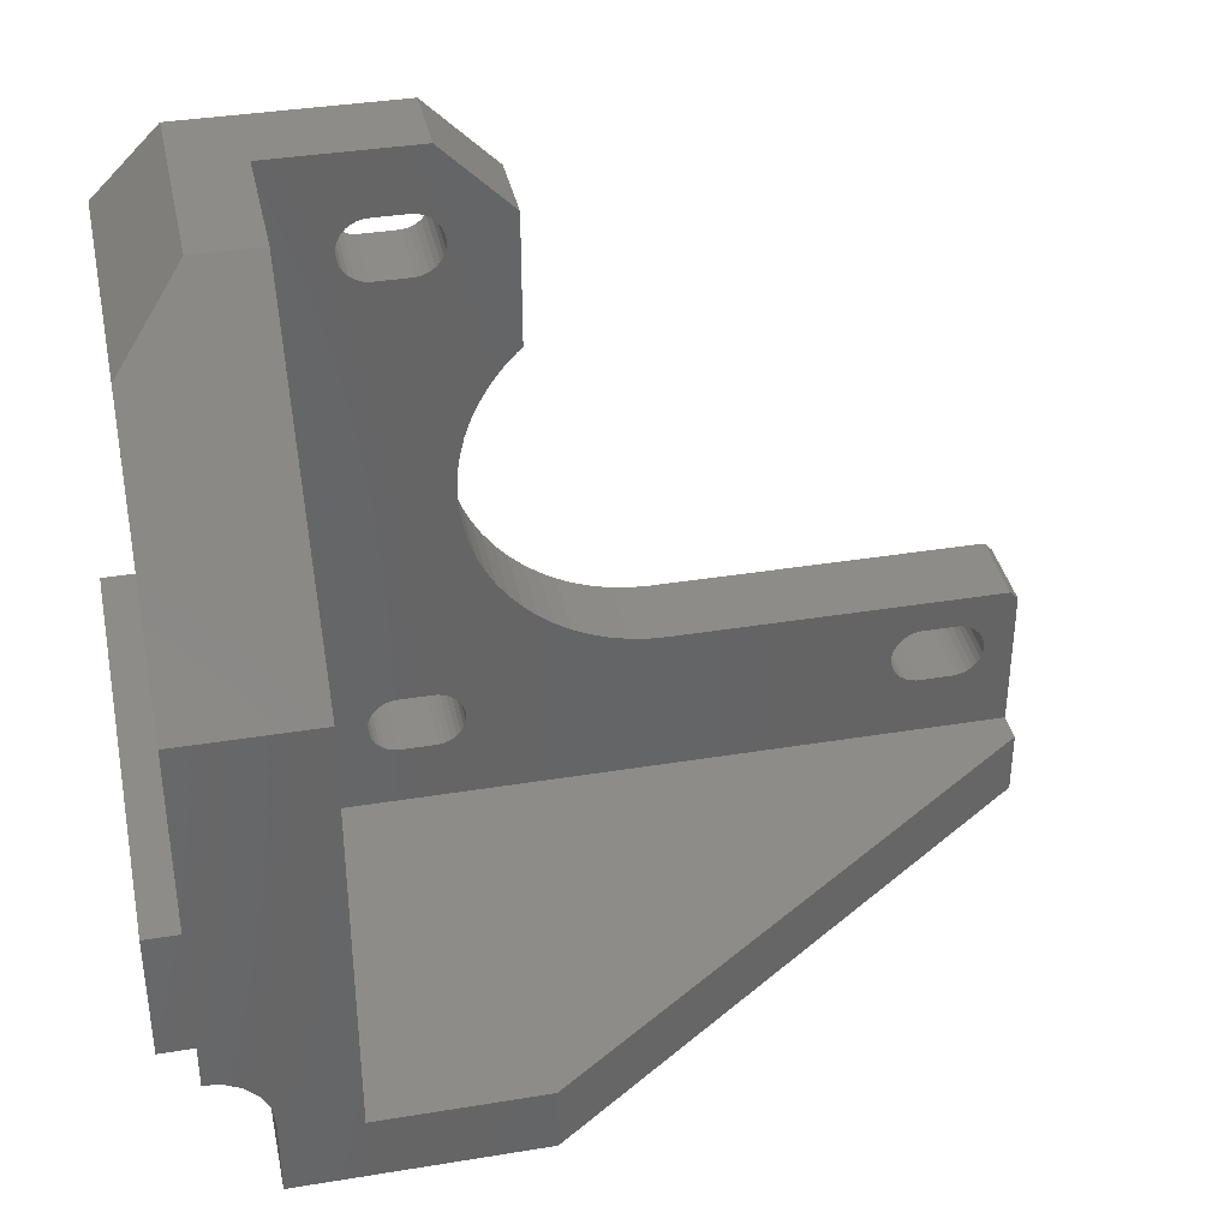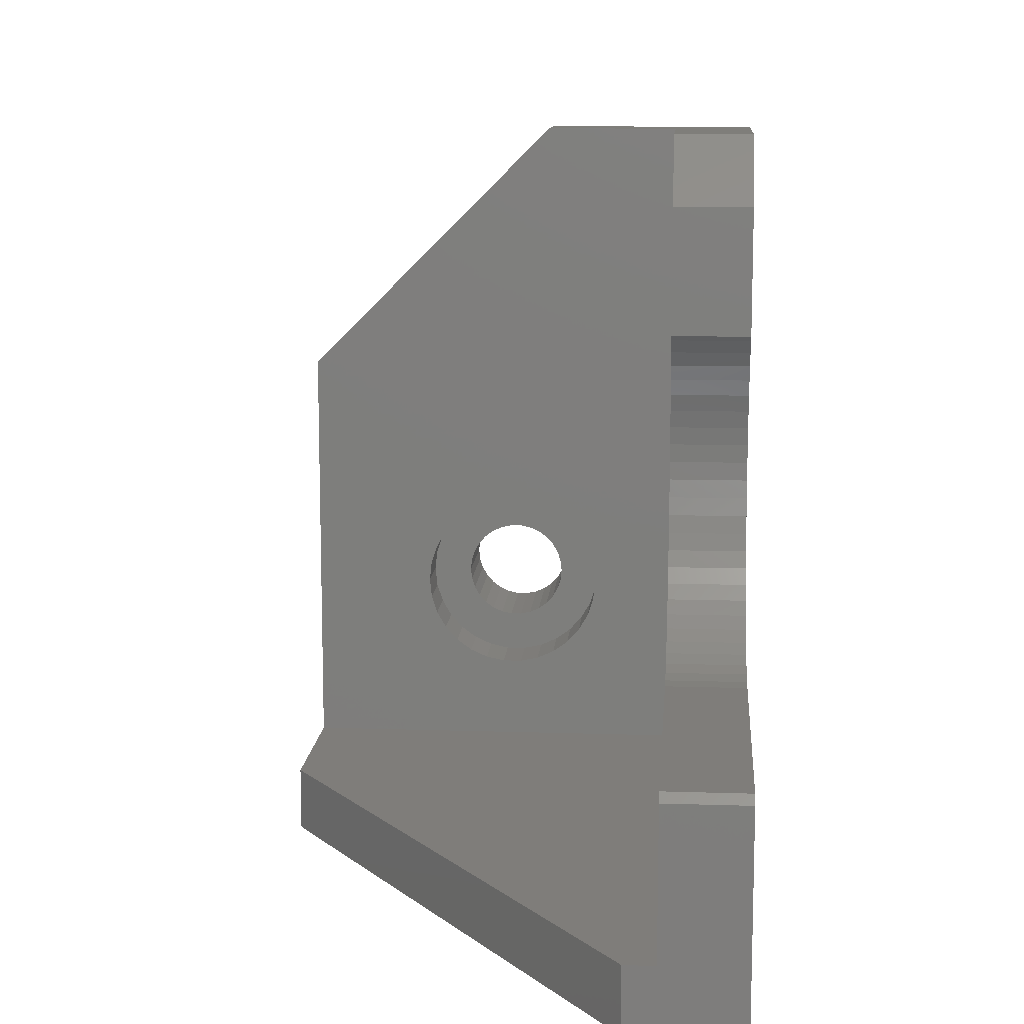
<metadata>
{"format":"stl","ext":"stl","renderer":"f3d","projection":"perspective","resolution":1024,"background":"white","views":[{"elev":37.3,"azim":-11.9,"up":"+Y"},{"elev":11.3,"azim":94.5,"up":"+Y"}]}
</metadata>
<code>
# stl→obj: 398 verts, 808 faces
v -2 16.32 18.97
v -2 11.15 29.5
v -2 18.85 29.5
v -2 11.15 0
v -2 11.77 16.34
v -2 13.09 18.63
v -2 13.68 18.97
v -2 11.77 15.66
v -2 11.91 15
v -2 12.19 14.38
v -2 18.85 0
v -2 13.09 13.37
v -2 12.58 13.83
v -2 15.68 12.82
v -2 15 12.75
v -2 12.19 17.62
v -2 12.58 18.17
v -2 13.68 13.03
v -2 14.32 12.82
v -2 18.09 17
v -2 18.23 16.34
v -2 16.32 13.03
v -2 16.91 13.37
v -2 17.42 13.83
v -2 17.81 14.38
v -2 18.09 15
v -2 18.23 15.66
v -2 17.81 17.62
v -2 17.42 18.17
v -2 16.91 18.63
v -2 15.68 19.18
v -2 14.32 19.18
v -2 15 19.25
v -2 11.91 17
v 0 11.15 0
v 0 11.15 29.5
v 0 18.85 0
v 0 42.3 0
v 4 46.3 0
v 13.46 42.49 0
v 17 46.3 0
v 17.5 40.65 0
v 21.3 42 0
v 20.96 33.64 0
v 21.3 33.96 0
v 20.18 32.79 0
v 12.41 8.275 0
v 12.15 8.563 0
v 19.49 31.86 0
v 18.89 30.86 0
v 18.4 29.82 0
v 18.01 28.73 0
v 17.73 27.6 0
v 17.56 26.46 0
v 17.5 25.3 0
v 17.56 24.14 0
v 17.73 23 0
v 18.01 21.87 0
v 18.4 20.78 0
v 18.89 19.74 0
v 19.49 18.74 0
v 20.18 17.81 0
v 20.96 16.96 0
v 21.81 16.18 0
v 22.74 15.49 0
v 23.74 14.89 0
v 24.78 14.4 0
v 25.87 14.01 0
v 27 13.73 0
v 28.14 13.56 0
v 29.3 13.5 0
v 49.8 13.5 0
v 50.3 13 0
v 48.34 8.898 0
v 50.3 0 0
v 3.5 0 0
v 3.5 5 0
v 3.329 6.082 0
v 2.832 7.057 0
v 2.057 7.832 0
v 13.08 11.41 0
v 13.46 11.49 0
v 11.8 9.65 0
v 11.84 9.265 0
v 11.96 8.898 0
v 15.84 7.81 0
v 13.46 7.81 0
v 13.08 7.891 0
v 16.57 8.048 0
v 16.22 7.891 0
v 16.89 8.275 0
v 17.15 8.563 0
v 17.34 8.898 0
v 17.34 10.4 0
v 17.46 10.03 0
v 17.46 9.265 0
v 17.5 9.65 0
v 17.15 10.74 0
v 16.89 11.02 0
v 16.57 11.25 0
v 16.22 11.41 0
v 15.84 11.49 0
v 12.72 11.25 0
v 12.41 11.02 0
v 12.15 10.74 0
v 11.96 10.4 0
v 13.46 38.81 0
v 13.08 38.89 0
v 11.84 10.03 0
v 11.8 40.65 0
v 11.84 40.27 0
v 11.96 39.9 0
v 12.15 39.56 0
v 12.41 39.28 0
v 12.72 39.05 0
v 17.15 39.56 0
v 16.89 39.28 0
v 15.84 38.81 0
v 16.22 38.89 0
v 16.57 39.05 0
v 17.34 39.9 0
v 17.46 40.27 0
v 17.46 41.03 0
v 15.84 42.49 0
v 17.34 41.4 0
v 17.15 41.74 0
v 16.89 42.02 0
v 16.57 42.25 0
v 16.22 42.41 0
v 13.08 42.41 0
v 43.73 8.048 0
v 43.41 8.275 0
v 12.72 42.25 0
v 12.41 42.02 0
v 12.15 41.74 0
v 11.96 41.4 0
v 11.84 41.03 0
v 43.41 11.02 0
v 43.73 11.25 0
v 42.8 9.65 0
v 42.84 9.265 0
v 42.96 8.898 0
v 43.15 8.563 0
v 44.08 7.891 0
v 44.46 7.81 0
v 46.84 11.49 0
v 47.22 11.41 0
v 48.46 9.265 0
v 47.89 11.02 0
v 48.15 10.74 0
v 46.84 7.81 0
v 48.34 10.4 0
v 48.46 10.03 0
v 47.22 7.891 0
v 47.58 8.048 0
v 48.5 9.65 0
v 47.89 8.275 0
v 48.15 8.563 0
v 47.58 11.25 0
v 44.46 11.49 0
v 44.08 11.41 0
v 43.15 10.74 0
v 42.96 10.4 0
v 42.84 10.03 0
v 12.72 8.048 0
v 1.082 8.329 0
v 0 8.5 0
v 0 18.85 29.5
v 0 8.5 29.5
v 1.082 8.329 29.5
v 8 4 29.5
v 8 30.3 29.5
v 2.057 7.832 29.5
v 2.832 7.057 29.5
v 3.329 6.082 29.5
v 3.5 0 29.5
v 18 0 29.5
v 3.5 5 29.5
v 0 30.3 29.5
v 18 4 29.5
v 4.4 11.91 17
v 4.4 11.77 16.34
v 4.4 11.77 15.66
v 4.4 12.19 17.62
v 4.4 12.58 18.17
v 4.4 13.09 18.63
v 4.4 13.68 18.97
v 4.4 14.32 19.18
v 4.4 15 19.25
v 4.4 15.68 19.18
v 4.4 16.32 18.97
v 4.4 16.91 18.63
v 4.4 17.42 18.17
v 4.4 17.81 17.62
v 4.4 18.09 17
v 4.4 18.23 16.34
v 4.4 18.23 15.66
v 4.4 18.09 15
v 4.4 17.81 14.38
v 4.4 17.42 13.83
v 4.4 16.91 13.37
v 4.4 16.32 13.03
v 4.4 15.68 12.82
v 4.4 15 12.75
v 4.4 14.32 12.82
v 4.4 13.68 13.03
v 4.4 13.09 13.37
v 4.4 12.58 13.83
v 4.4 12.19 14.38
v 4.4 11.91 15
v 50.3 0 6.881
v 50.3 4 5
v 50.3 13 5
v 50.3 4 6.881
v 49.8 13.5 5
v 29.3 13.5 5
v 28.14 13.56 5
v 27 13.73 5
v 25.87 14.01 5
v 24.78 14.4 5
v 23.74 14.89 5
v 22.74 15.49 5
v 21.81 16.18 5
v 20.96 16.96 5
v 20.18 17.81 5
v 19.49 18.74 5
v 18.89 19.74 5
v 18.4 20.78 5
v 18.01 21.87 5
v 17.73 23 5
v 17.56 24.14 5
v 17.5 25.3 5
v 17.56 26.46 5
v 17.73 27.6 5
v 18.01 28.73 5
v 18.4 29.82 5
v 18.89 30.86 5
v 19.49 31.86 5
v 20.18 32.79 5
v 20.96 33.64 5
v 21.3 33.96 5
v 21.3 42 5
v 17 46.3 5
v 8 46.3 5
v 4 46.3 13.5
v 8 46.3 13.5
v 0 42.3 17.5
v 11.84 10.03 5
v 11.8 9.65 5
v 11.84 9.265 5
v 11.96 10.4 5
v 12.15 10.74 5
v 12.41 11.02 5
v 12.72 11.25 5
v 13.08 11.41 5
v 13.46 11.49 5
v 15.84 11.49 5
v 16.22 11.41 5
v 16.57 11.25 5
v 16.89 11.02 5
v 17.15 10.74 5
v 17.34 10.4 5
v 17.46 10.03 5
v 17.5 9.65 5
v 17.46 9.265 5
v 17.34 8.898 5
v 17.15 8.563 5
v 16.89 8.275 5
v 16.57 8.048 5
v 16.22 7.891 5
v 15.84 7.81 5
v 13.46 7.81 5
v 13.08 7.891 5
v 12.72 8.048 5
v 12.41 8.275 5
v 12.15 8.563 5
v 11.96 8.898 5
v 11.8 40.65 5
v 11.84 40.27 5
v 11.84 41.03 5
v 11.96 41.4 5
v 12.15 41.74 5
v 12.41 42.02 5
v 12.72 42.25 5
v 13.08 42.41 5
v 13.46 42.49 5
v 15.84 42.49 5
v 16.22 42.41 5
v 16.57 42.25 5
v 16.89 42.02 5
v 17.15 41.74 5
v 17.34 41.4 5
v 17.46 41.03 5
v 17.5 40.65 5
v 17.46 40.27 5
v 17.34 39.9 5
v 17.15 39.56 5
v 16.89 39.28 5
v 16.57 39.05 5
v 16.22 38.89 5
v 15.84 38.81 5
v 13.46 38.81 5
v 13.08 38.89 5
v 12.72 39.05 5
v 12.41 39.28 5
v 12.15 39.56 5
v 11.96 39.9 5
v 42.8 9.65 5
v 42.84 9.265 5
v 42.84 10.03 5
v 42.96 10.4 5
v 43.15 10.74 5
v 43.41 11.02 5
v 43.73 11.25 5
v 44.08 11.41 5
v 44.46 11.49 5
v 46.84 11.49 5
v 47.22 11.41 5
v 47.58 11.25 5
v 47.89 11.02 5
v 48.15 10.74 5
v 48.34 10.4 5
v 48.46 10.03 5
v 48.5 9.65 5
v 48.46 9.265 5
v 48.34 8.898 5
v 48.15 8.563 5
v 47.89 8.275 5
v 47.58 8.048 5
v 47.22 7.891 5
v 46.84 7.81 5
v 44.46 7.81 5
v 44.08 7.891 5
v 43.73 8.048 5
v 43.41 8.275 5
v 43.15 8.563 5
v 42.96 8.898 5
v 8 17.36 21.3
v 8 4 5
v 8 9.232 16.61
v 8 9.484 17.79
v 8 9.977 18.9
v 8 10.69 19.88
v 8 11.59 20.69
v 8 20.77 15.39
v 8 20.52 14.21
v 8 12.64 21.3
v 8 13.79 21.67
v 8 15 21.8
v 8 16.21 21.67
v 8 18.41 20.69
v 8 19.31 19.88
v 8 20.02 18.9
v 8 20.52 17.79
v 8 20.77 16.61
v 8 20.02 13.1
v 8 16.21 10.33
v 8 15 10.2
v 8 19.31 12.12
v 8 18.41 11.31
v 8 13.79 10.33
v 8 17.36 10.7
v 8 12.64 10.7
v 8 11.59 11.31
v 8 10.69 12.12
v 8 9.977 13.1
v 8 9.484 14.21
v 8 9.232 15.39
v 4.4 13.79 21.67
v 4.4 12.64 21.3
v 4.4 11.59 20.69
v 4.4 9.977 18.9
v 4.4 10.69 19.88
v 4.4 9.484 17.79
v 4.4 9.232 16.61
v 4.4 9.232 15.39
v 4.4 9.484 14.21
v 4.4 9.977 13.1
v 4.4 10.69 12.12
v 4.4 11.59 11.31
v 4.4 12.64 10.7
v 4.4 13.79 10.33
v 4.4 15 10.2
v 4.4 18.41 11.31
v 4.4 20.52 14.21
v 4.4 20.02 13.1
v 4.4 20.77 16.61
v 4.4 20.77 15.39
v 4.4 20.52 17.79
v 4.4 20.02 18.9
v 4.4 19.31 19.88
v 4.4 18.41 20.69
v 4.4 17.36 21.3
v 4.4 16.21 21.67
v 4.4 15 21.8
v 4.4 17.36 10.7
v 4.4 19.31 12.12
v 4.4 16.21 10.33
f 1 2 3
f 4 2 5
f 6 2 7
f 4 5 8
f 4 8 9
f 4 9 10
f 4 10 11
f 12 11 13
f 14 11 15
f 16 2 17
f 12 18 11
f 17 2 6
f 18 19 11
f 19 15 11
f 20 3 21
f 11 14 22
f 11 22 23
f 11 23 24
f 11 24 25
f 11 25 26
f 11 26 27
f 11 27 3
f 27 21 3
f 28 3 20
f 29 3 28
f 30 3 29
f 1 3 30
f 31 2 1
f 7 2 32
f 33 2 31
f 32 2 33
f 34 2 16
f 5 2 34
f 13 11 10
f 2 4 35
f 36 2 35
f 4 11 35
f 35 11 37
f 37 38 39
f 37 39 35
f 40 39 41
f 42 41 43
f 44 43 45
f 35 43 44
f 35 44 46
f 47 35 48
f 35 49 50
f 50 51 35
f 51 52 35
f 52 53 35
f 53 54 35
f 54 55 35
f 55 56 35
f 56 57 35
f 57 58 35
f 58 59 35
f 59 60 35
f 60 61 35
f 61 62 35
f 62 63 35
f 63 64 35
f 64 65 35
f 65 66 35
f 66 67 35
f 67 68 35
f 68 69 35
f 69 70 35
f 70 71 35
f 35 71 72
f 72 73 35
f 74 73 75
f 75 76 77
f 75 77 78
f 75 78 79
f 75 79 80
f 81 35 82
f 35 83 84
f 35 84 85
f 35 85 48
f 86 75 87
f 49 35 46
f 87 80 88
f 75 80 87
f 89 75 90
f 86 90 75
f 91 75 89
f 92 75 91
f 93 73 92
f 94 73 95
f 96 73 93
f 97 73 96
f 95 73 97
f 98 73 94
f 99 73 98
f 100 73 99
f 101 73 100
f 102 73 101
f 82 73 102
f 35 73 82
f 103 35 81
f 104 35 103
f 105 35 104
f 106 35 105
f 107 35 108
f 35 106 109
f 35 109 83
f 35 39 110
f 35 110 111
f 35 111 112
f 35 112 113
f 35 113 114
f 35 114 115
f 35 115 108
f 116 43 117
f 35 107 118
f 35 118 119
f 35 119 120
f 35 120 43
f 120 117 43
f 121 43 116
f 42 43 122
f 121 122 43
f 123 41 42
f 40 41 124
f 125 41 123
f 126 41 125
f 127 41 126
f 128 41 127
f 129 41 128
f 124 41 129
f 130 39 40
f 131 75 132
f 133 39 130
f 134 39 133
f 135 39 134
f 136 39 135
f 137 39 136
f 110 39 137
f 138 92 139
f 92 140 141
f 92 141 142
f 92 142 143
f 92 143 75
f 143 132 75
f 144 75 131
f 145 75 144
f 146 73 147
f 148 73 74
f 149 73 150
f 145 151 75
f 152 73 153
f 151 154 75
f 154 155 75
f 153 73 156
f 155 157 75
f 156 73 148
f 157 158 75
f 158 74 75
f 150 73 152
f 159 73 149
f 147 73 159
f 160 73 146
f 92 73 160
f 92 160 161
f 92 161 139
f 92 138 162
f 92 162 163
f 92 163 164
f 92 164 140
f 35 47 165
f 35 165 88
f 35 88 80
f 35 80 166
f 35 166 167
f 11 3 37
f 37 3 168
f 36 169 170
f 171 172 36
f 173 36 170
f 171 174 175
f 173 174 36
f 168 3 36
f 176 177 178
f 178 171 175
f 178 177 171
f 172 168 36
f 172 179 168
f 171 36 174
f 2 36 3
f 180 171 177
f 181 182 34
f 34 182 5
f 182 183 5
f 5 183 8
f 184 181 16
f 16 181 34
f 185 184 17
f 17 184 16
f 186 185 6
f 6 185 17
f 187 186 7
f 7 186 6
f 188 187 32
f 32 187 7
f 189 188 33
f 33 188 32
f 190 189 31
f 31 189 33
f 191 190 1
f 1 190 31
f 192 191 30
f 30 191 1
f 193 192 29
f 29 192 30
f 28 194 193
f 29 28 193
f 20 195 194
f 28 20 194
f 21 196 195
f 20 21 195
f 197 196 21
f 27 197 21
f 198 197 27
f 26 198 27
f 199 198 26
f 25 199 26
f 200 199 25
f 24 200 25
f 201 200 24
f 23 201 24
f 202 201 23
f 22 202 23
f 203 202 22
f 14 203 22
f 204 203 14
f 15 204 14
f 205 204 15
f 19 205 15
f 206 205 19
f 18 206 19
f 207 206 18
f 12 207 18
f 208 207 12
f 13 208 12
f 208 13 209
f 209 13 10
f 209 10 210
f 210 10 9
f 210 9 183
f 183 9 8
f 167 169 35
f 35 169 36
f 166 170 169
f 167 166 169
f 80 173 170
f 166 80 170
f 79 174 173
f 80 79 173
f 175 174 78
f 78 174 79
f 178 175 77
f 77 175 78
f 178 77 176
f 176 77 76
f 176 76 75
f 177 176 211
f 211 176 75
f 211 75 73
f 212 211 73
f 213 212 73
f 212 214 211
f 213 73 215
f 215 73 72
f 215 72 216
f 216 72 71
f 216 71 217
f 217 71 70
f 217 70 218
f 218 70 69
f 218 69 219
f 219 69 68
f 219 68 220
f 220 68 67
f 220 67 221
f 221 67 66
f 221 66 222
f 222 66 65
f 222 65 223
f 223 65 64
f 223 64 224
f 224 64 63
f 225 224 63
f 62 225 63
f 226 225 62
f 61 226 62
f 227 226 61
f 60 227 61
f 228 227 60
f 59 228 60
f 229 228 59
f 58 229 59
f 230 229 58
f 57 230 58
f 231 230 57
f 56 231 57
f 232 231 56
f 55 232 56
f 54 233 232
f 55 54 232
f 53 234 233
f 54 53 233
f 52 235 234
f 53 52 234
f 51 236 235
f 52 51 235
f 50 237 236
f 51 50 236
f 49 238 237
f 50 49 237
f 46 239 238
f 49 46 238
f 44 240 239
f 46 44 239
f 45 241 240
f 44 45 240
f 43 242 241
f 45 43 241
f 243 242 43
f 41 243 43
f 243 41 244
f 39 245 244
f 39 244 41
f 244 245 246
f 245 39 247
f 247 39 38
f 37 168 38
f 38 168 179
f 38 179 247
f 109 248 249
f 83 109 249
f 249 250 84
f 83 249 84
f 106 251 248
f 109 106 248
f 105 252 251
f 106 105 251
f 104 253 252
f 105 104 252
f 103 254 253
f 104 103 253
f 81 255 254
f 103 81 254
f 82 256 255
f 81 82 255
f 102 257 256
f 82 102 256
f 101 258 257
f 102 101 257
f 100 259 258
f 101 100 258
f 99 260 259
f 100 99 259
f 261 260 98
f 98 260 99
f 262 261 94
f 94 261 98
f 263 262 95
f 95 262 94
f 264 263 97
f 97 263 95
f 264 97 265
f 265 97 96
f 265 96 266
f 266 96 93
f 266 93 267
f 267 93 92
f 267 92 268
f 268 92 91
f 268 91 269
f 269 91 89
f 269 89 270
f 270 89 90
f 270 90 271
f 271 90 86
f 271 86 272
f 272 86 87
f 272 87 273
f 273 87 88
f 273 88 274
f 274 88 165
f 274 165 275
f 275 165 47
f 276 275 47
f 48 276 47
f 277 276 48
f 85 277 48
f 250 277 85
f 84 250 85
f 278 279 111
f 110 278 111
f 137 280 278
f 110 137 278
f 136 281 280
f 137 136 280
f 135 282 281
f 136 135 281
f 134 283 282
f 135 134 282
f 133 284 283
f 134 133 283
f 130 285 284
f 133 130 284
f 40 286 285
f 130 40 285
f 124 287 286
f 40 124 286
f 129 288 287
f 124 129 287
f 128 289 288
f 129 128 288
f 127 290 289
f 128 127 289
f 291 290 126
f 126 290 127
f 292 291 125
f 125 291 126
f 293 292 123
f 123 292 125
f 294 293 42
f 42 293 123
f 294 42 295
f 295 42 122
f 295 122 296
f 296 122 121
f 296 121 297
f 297 121 116
f 297 116 298
f 298 116 117
f 298 117 299
f 299 117 120
f 299 120 300
f 300 120 119
f 300 119 301
f 301 119 118
f 301 118 302
f 302 118 107
f 302 107 303
f 303 107 108
f 303 108 304
f 304 108 115
f 304 115 305
f 305 115 114
f 306 305 114
f 113 306 114
f 307 306 113
f 112 307 113
f 279 307 112
f 111 279 112
f 308 309 141
f 140 308 141
f 164 310 308
f 140 164 308
f 163 311 310
f 164 163 310
f 162 312 311
f 163 162 311
f 138 313 312
f 162 138 312
f 139 314 313
f 138 139 313
f 161 315 314
f 139 161 314
f 160 316 315
f 161 160 315
f 146 317 316
f 160 146 316
f 147 318 317
f 146 147 317
f 159 319 318
f 147 159 318
f 149 320 319
f 159 149 319
f 321 320 150
f 150 320 149
f 322 321 152
f 152 321 150
f 323 322 153
f 153 322 152
f 324 323 156
f 156 323 153
f 324 156 325
f 325 156 148
f 325 148 326
f 326 148 74
f 326 74 327
f 327 74 158
f 327 158 328
f 328 158 157
f 328 157 329
f 329 157 155
f 329 155 330
f 330 155 154
f 330 154 331
f 331 154 151
f 331 151 332
f 332 151 145
f 332 145 333
f 333 145 144
f 333 144 334
f 334 144 131
f 334 131 335
f 335 131 132
f 336 335 132
f 143 336 132
f 337 336 143
f 142 337 143
f 309 337 142
f 141 309 142
f 246 245 172
f 172 245 247
f 172 247 179
f 244 246 172
f 338 244 171
f 171 244 172
f 339 340 171
f 340 341 171
f 341 342 171
f 342 343 171
f 343 344 171
f 345 346 244
f 344 347 171
f 347 348 171
f 348 349 171
f 349 350 171
f 350 338 171
f 351 244 338
f 352 353 244
f 353 354 244
f 354 355 244
f 346 356 244
f 357 358 339
f 359 244 356
f 360 244 359
f 358 361 339
f 362 244 360
f 339 244 362
f 339 362 357
f 339 361 363
f 339 363 364
f 339 364 365
f 339 365 366
f 339 366 367
f 339 368 340
f 339 367 368
f 351 352 244
f 355 345 244
f 180 214 171
f 171 214 212
f 171 212 339
f 177 211 214
f 180 177 214
f 369 370 371
f 372 369 373
f 373 369 371
f 374 369 372
f 375 369 374
f 376 369 375
f 377 369 376
f 378 369 377
f 181 369 378
f 184 185 369
f 210 183 379
f 208 209 380
f 207 208 381
f 205 206 382
f 204 205 383
f 200 201 384
f 195 196 385
f 197 198 386
f 387 369 388
f 389 369 387
f 390 369 389
f 391 369 390
f 392 369 391
f 393 369 392
f 394 369 393
f 395 369 394
f 201 202 396
f 186 187 369
f 193 194 388
f 198 199 397
f 192 369 191
f 388 369 192
f 388 192 193
f 388 194 385
f 194 195 385
f 385 196 386
f 196 197 386
f 386 198 397
f 190 191 369
f 397 199 384
f 199 200 384
f 384 201 396
f 202 203 398
f 396 202 398
f 189 190 369
f 398 203 383
f 203 204 383
f 383 205 382
f 382 206 381
f 206 207 381
f 381 208 380
f 380 209 379
f 209 210 379
f 379 183 378
f 183 182 378
f 182 181 378
f 184 369 181
f 185 186 369
f 187 188 369
f 188 189 369
f 212 213 215
f 217 212 216
f 323 212 215
f 218 212 217
f 219 212 218
f 220 212 219
f 264 212 220
f 262 220 221
f 261 221 222
f 259 222 223
f 257 223 224
f 271 272 339
f 256 226 227
f 244 228 229
f 244 229 230
f 244 230 231
f 244 231 232
f 242 234 235
f 242 235 236
f 242 236 237
f 242 237 238
f 242 238 239
f 242 239 240
f 242 240 241
f 294 234 242
f 306 244 232
f 276 277 339
f 275 276 339
f 254 227 228
f 339 249 248
f 253 254 228
f 244 339 251
f 244 252 228
f 244 251 252
f 252 253 228
f 254 255 227
f 248 251 339
f 258 223 257
f 283 284 243
f 260 261 222
f 274 275 339
f 260 222 259
f 261 262 221
f 273 274 339
f 263 220 262
f 272 273 339
f 270 271 339
f 265 212 264
f 290 291 243
f 266 212 265
f 267 212 266
f 316 317 215
f 268 212 267
f 269 212 268
f 339 212 269
f 339 269 270
f 263 264 220
f 258 259 223
f 315 316 215
f 280 244 278
f 281 244 280
f 282 244 281
f 283 244 282
f 284 285 243
f 243 244 283
f 285 286 243
f 286 287 243
f 305 306 232
f 297 298 232
f 300 301 232
f 243 287 288
f 299 300 232
f 243 288 289
f 298 299 232
f 243 289 290
f 296 232 233
f 243 292 242
f 292 293 242
f 293 294 242
f 295 296 234
f 296 233 234
f 294 295 234
f 291 292 243
f 296 297 232
f 301 302 232
f 302 303 232
f 303 304 232
f 304 305 232
f 307 244 306
f 279 244 307
f 278 244 279
f 323 324 212
f 324 325 212
f 216 308 310
f 216 310 311
f 216 311 312
f 216 312 313
f 216 313 314
f 216 315 215
f 216 314 315
f 317 318 215
f 331 332 212
f 318 319 215
f 319 320 215
f 320 321 215
f 325 326 212
f 321 322 215
f 322 323 215
f 326 327 212
f 328 212 327
f 329 212 328
f 330 212 329
f 331 212 330
f 334 335 216
f 333 212 332
f 216 212 333
f 216 333 334
f 216 335 336
f 216 336 337
f 216 309 308
f 216 337 309
f 255 256 227
f 250 249 339
f 277 250 339
f 256 225 226
f 256 224 225
f 256 257 224
f 368 376 340
f 340 376 375
f 340 375 341
f 341 375 374
f 367 377 368
f 368 377 376
f 366 378 367
f 367 378 377
f 365 379 366
f 366 379 378
f 365 364 380
f 379 365 380
f 364 363 381
f 380 364 381
f 363 361 382
f 381 363 382
f 361 358 383
f 382 361 383
f 383 358 357
f 398 383 357
f 398 357 362
f 396 398 362
f 396 362 360
f 384 396 360
f 384 360 359
f 397 384 359
f 397 359 356
f 386 397 356
f 386 356 346
f 385 386 346
f 385 346 345
f 388 385 345
f 388 345 355
f 387 388 355
f 387 355 354
f 389 387 354
f 389 354 353
f 390 389 353
f 390 353 352
f 391 390 352
f 352 351 391
f 391 351 392
f 351 338 392
f 392 338 393
f 338 350 393
f 393 350 394
f 350 349 394
f 394 349 395
f 348 369 349
f 349 369 395
f 347 370 348
f 348 370 369
f 344 371 347
f 347 371 370
f 343 373 344
f 344 373 371
f 342 372 343
f 343 372 373
f 341 374 342
f 342 374 372

</code>
